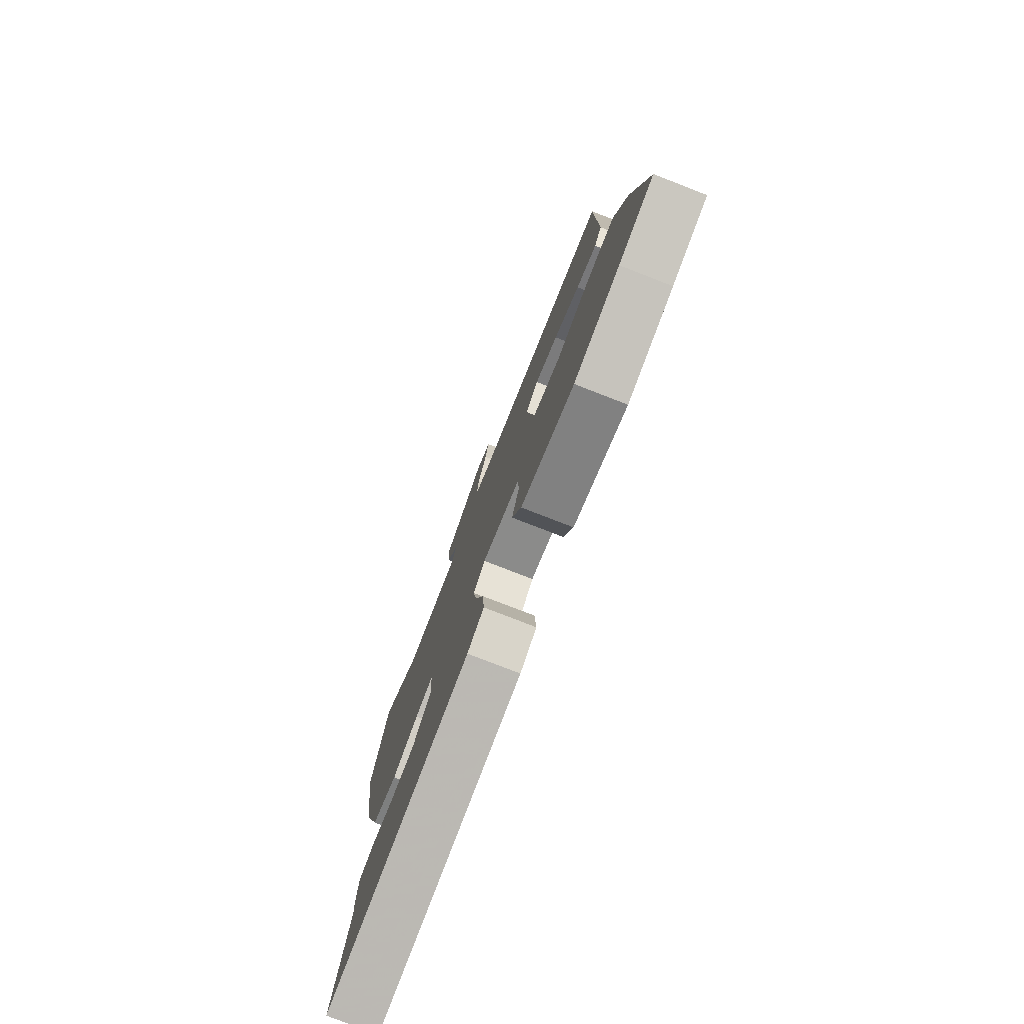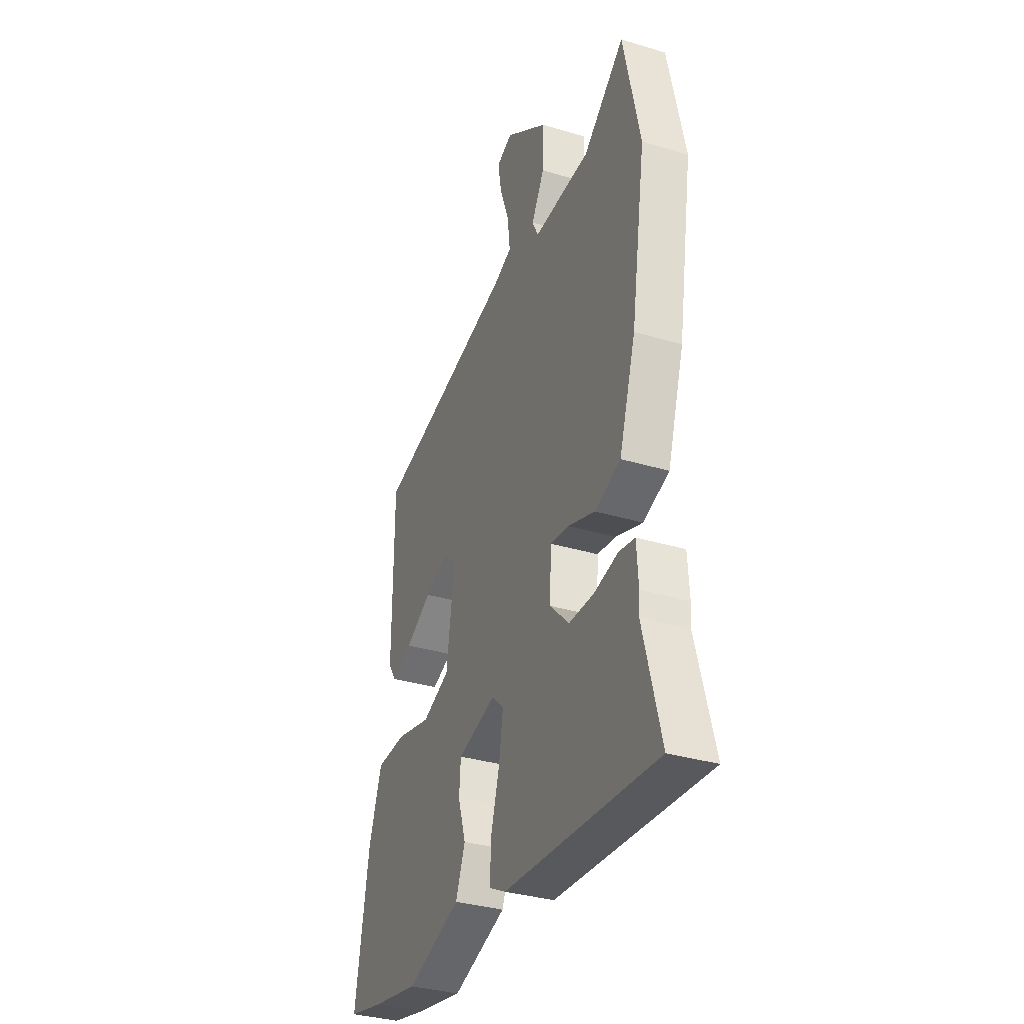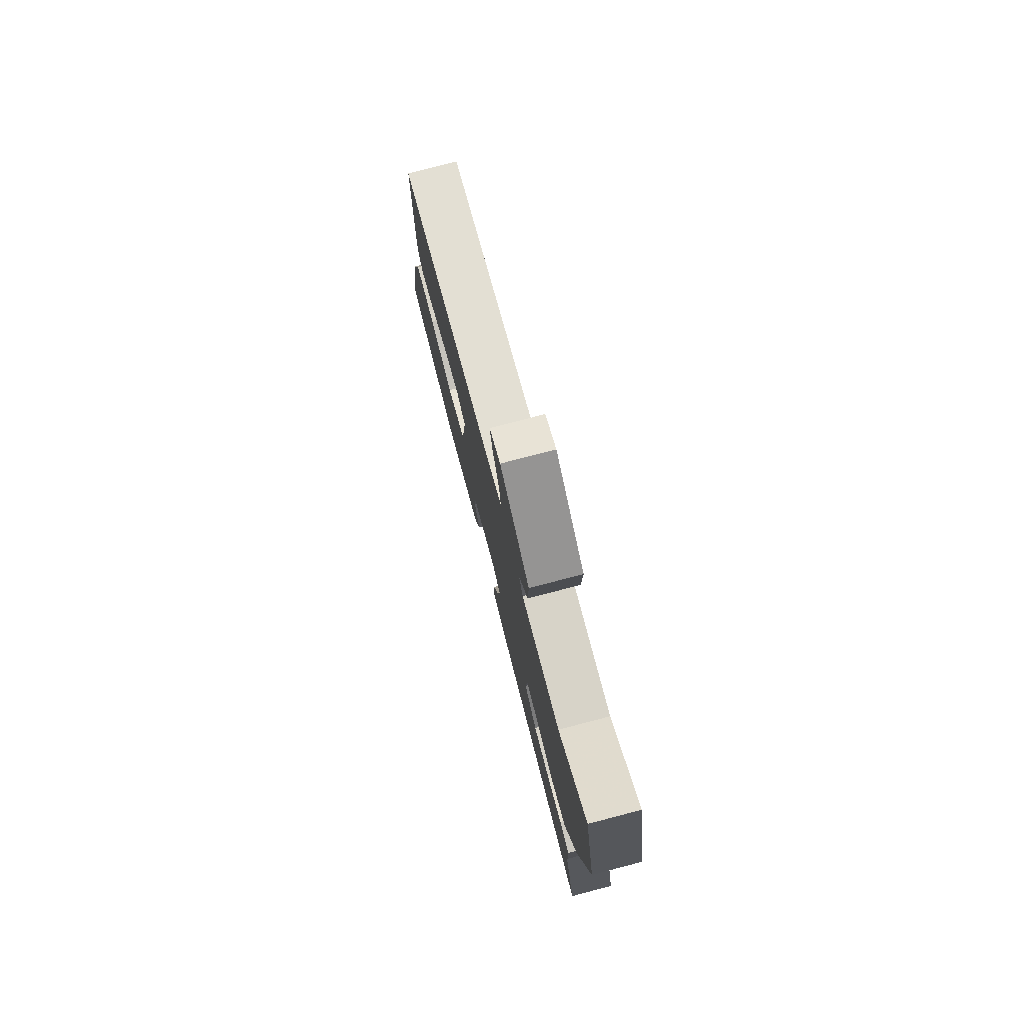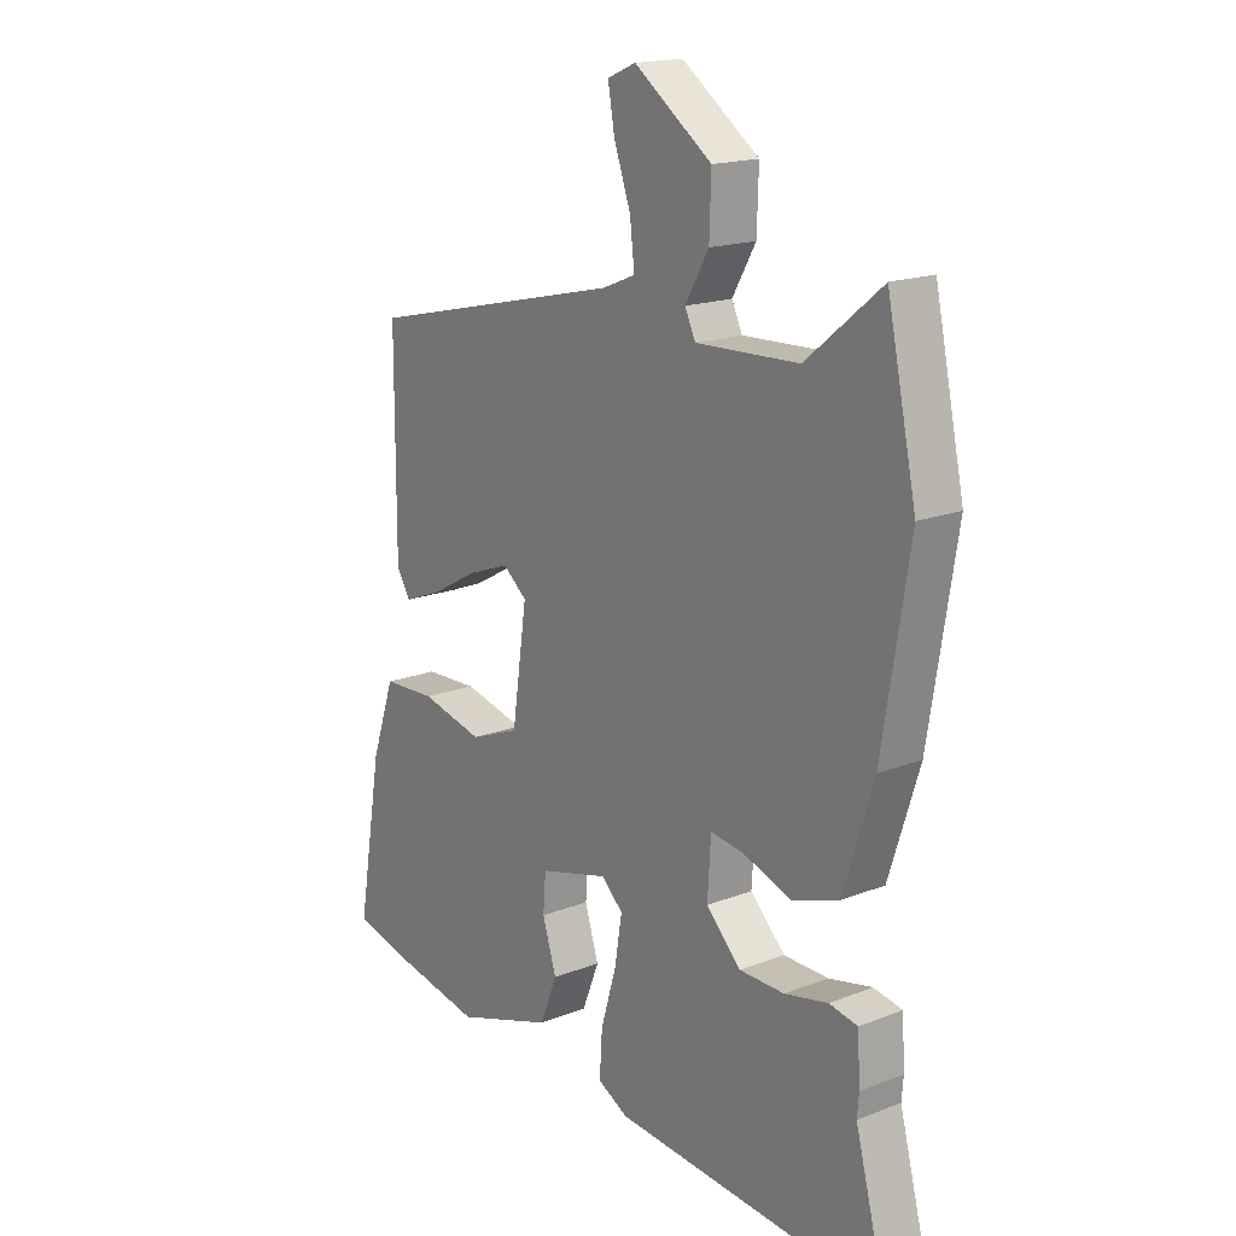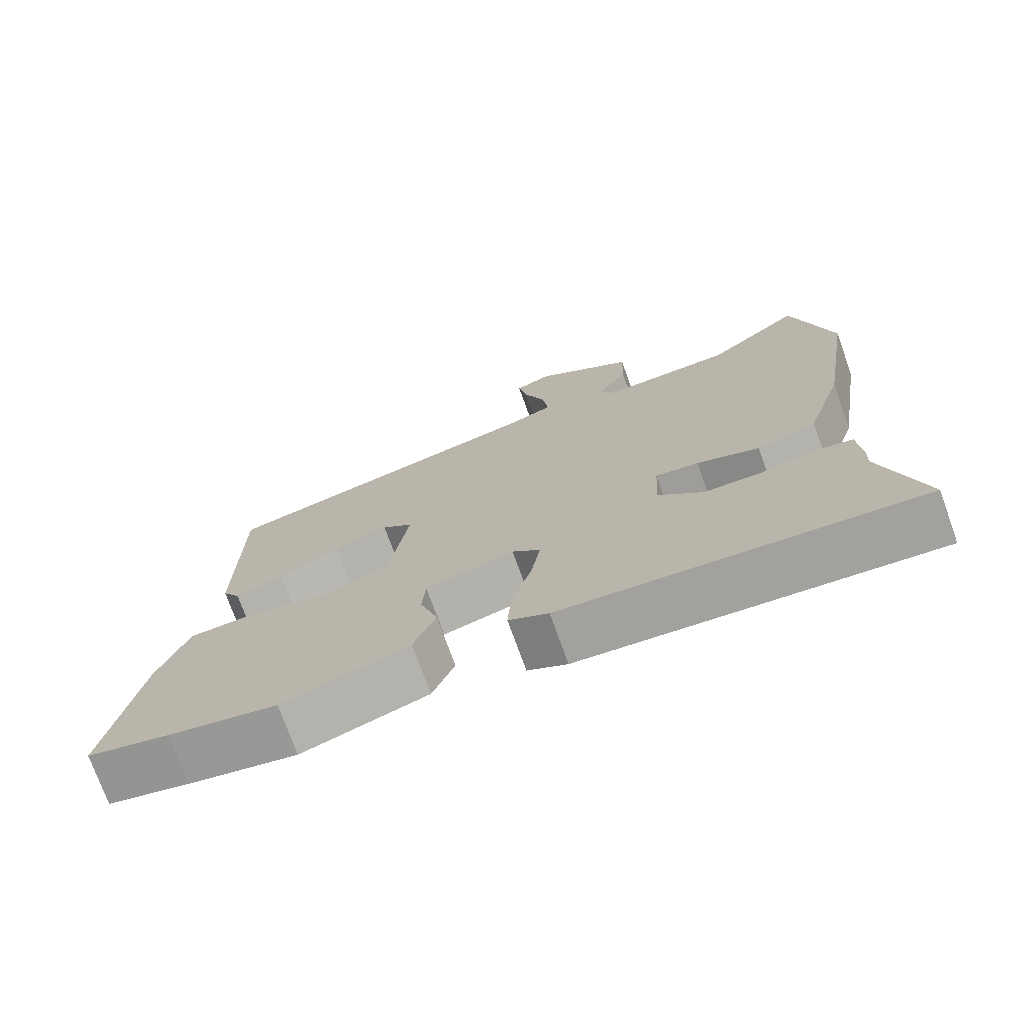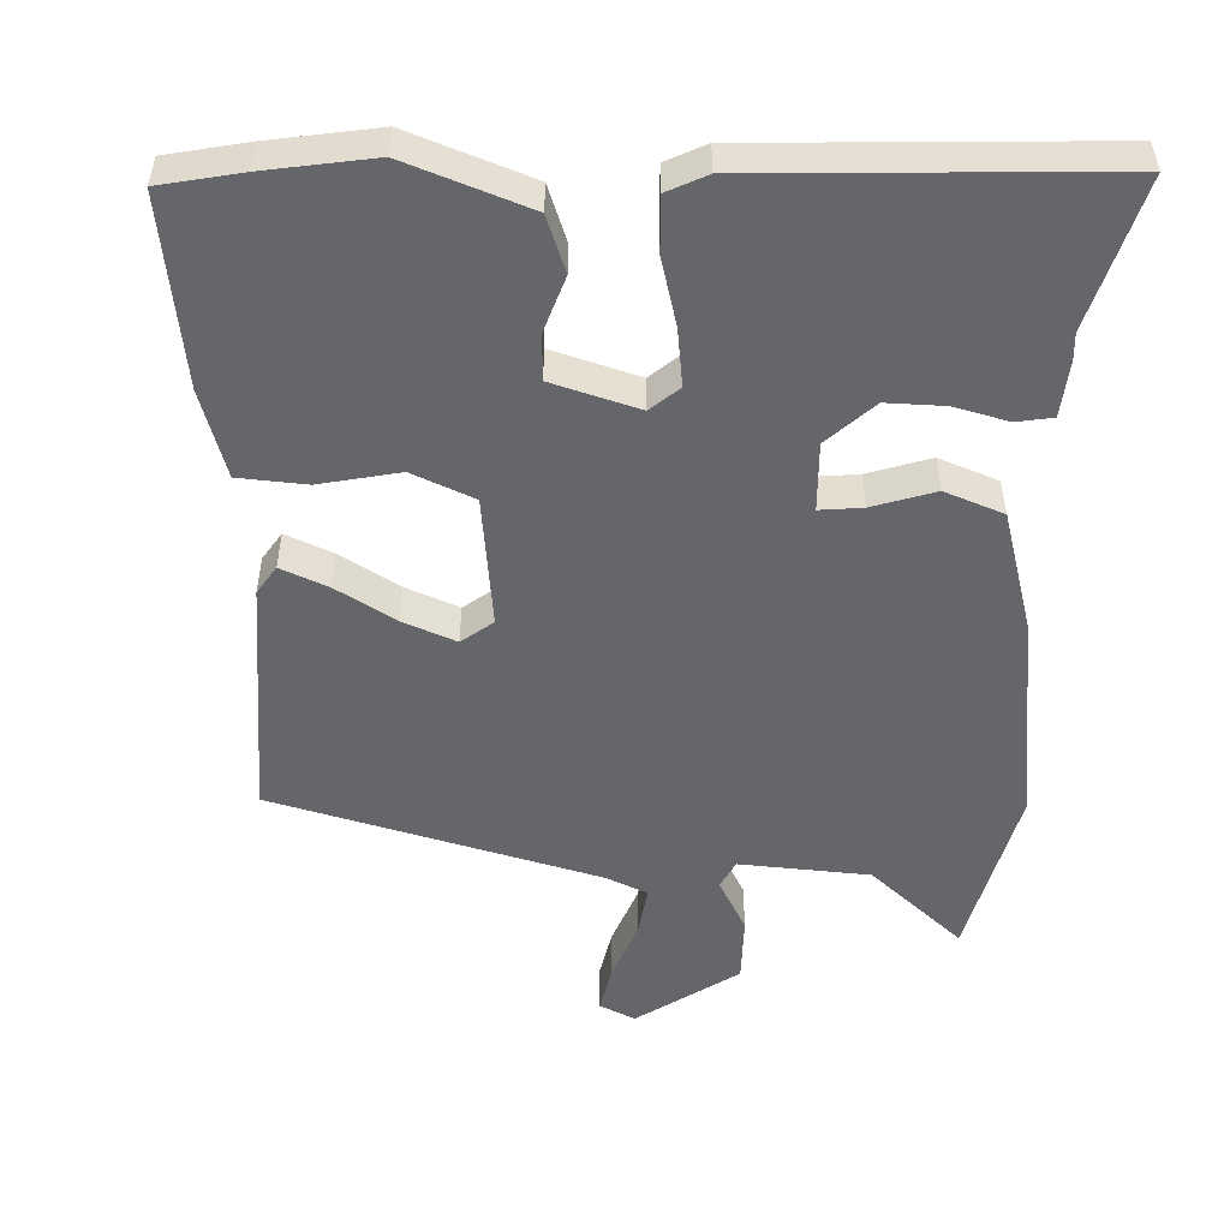
<metadata>
{"format":"obj","ext":"obj","renderer":"f3d","projection":"perspective","resolution":1024,"background":"white","views":[{"elev":-78.5,"azim":68.8,"up":"+Z"},{"elev":-34.2,"azim":-112.1,"up":"+Z"},{"elev":78.3,"azim":-104.6,"up":"+Z"},{"elev":17.4,"azim":-127.6,"up":"+Z"},{"elev":-74.4,"azim":-160.2,"up":"+Z"},{"elev":-51.8,"azim":175.9,"up":"+Y"}]}
</metadata>
<code>
v -0.528 0.07 0.368
v -0.475 0.07 0.616
v -0.341 0.07 0.506
v -0.157 0.07 0.499
v -0.138 0.07 0.539
v -0.18 0.07 0.612
v -0.183 0.07 0.706
v -0.044 0.07 0.806
v 0.007 0.07 0.784
v -0.005 0.07 0.716
v -0.035 0.07 0.631
v -0.043 0.07 0.561
v 0.016 0.07 0.537
v 0.479 0.07 0.428
v 0.48 0.07 0.083
v 0.455 0.07 0.043
v 0.388 0.07 0.069
v 0.303 0.07 0.116
v 0.227 0.07 0.144
v 0.184 0.07 0.109
v 0.211 0.07 -0.077
v 0.3 0.07 -0.112
v 0.412 0.07 -0.085
v 0.508 0.07 -0.089
v 0.55 0.07 -0.212
v 0.595 0.07 -0.478
v 0.48 0.07 -0.505
v 0.33 0.07 -0.534
v 0.155 0.07 -0.476
v 0.124 0.07 -0.398
v 0.149 0.07 -0.318
v 0.144 0.07 -0.253
v 0.02 0.07 -0.22
v -0.019 0.07 -0.256
v -0.006 0.07 -0.337
v 0.022 0.07 -0.432
v 0.027 0.07 -0.51
v -0.028 0.07 -0.539
v -0.52 0.07 -0.577
v -0.464 0.07 -0.363
v -0.467 0.07 -0.325
v -0.462 0.07 -0.245
v -0.411 0.07 -0.235
v -0.333 0.07 -0.252
v -0.252 0.07 -0.251
v -0.189 0.07 -0.188
v -0.195 0.07 -0.091
v -0.255 0.07 -0.099
v -0.342 0.07 -0.13
v -0.426 0.07 -0.101
v -0.48 0.07 0.069
v -0.528 0 0.368
v -0.475 0 0.616
v -0.341 0 0.506
v -0.157 0 0.499
v -0.138 0 0.539
v -0.18 0 0.612
v -0.183 0 0.706
v -0.044 0 0.806
v 0.007 0 0.784
v -0.005 0 0.716
v -0.035 0 0.631
v -0.043 0 0.561
v 0.016 0 0.537
v 0.479 0 0.428
v 0.48 0 0.083
v 0.455 0 0.043
v 0.388 0 0.069
v 0.303 0 0.116
v 0.227 0 0.144
v 0.184 0 0.109
v 0.211 0 -0.077
v 0.3 0 -0.112
v 0.412 0 -0.085
v 0.508 0 -0.089
v 0.55 0 -0.212
v 0.595 0 -0.478
v 0.48 0 -0.505
v 0.33 0 -0.534
v 0.155 0 -0.476
v 0.124 0 -0.398
v 0.149 0 -0.318
v 0.144 0 -0.253
v 0.02 0 -0.22
v -0.019 0 -0.256
v -0.006 0 -0.337
v 0.022 0 -0.432
v 0.027 0 -0.51
v -0.028 0 -0.539
v -0.52 0 -0.577
v -0.464 0 -0.363
v -0.467 0 -0.325
v -0.462 0 -0.245
v -0.411 0 -0.235
v -0.333 0 -0.252
v -0.252 0 -0.251
v -0.189 0 -0.188
v -0.195 0 -0.091
v -0.255 0 -0.099
v -0.342 0 -0.13
v -0.426 0 -0.101
v -0.48 0 0.069
f 1 2 3
f 51 1 3
f 50 51 3
f 49 50 3
f 48 49 3
f 47 48 3 4
f 46 47 4 5
f 42 43 44
f 41 42 44
f 40 41 44
f 40 44 45
f 39 40 45
f 38 39 45
f 37 38 45
f 36 37 45
f 35 36 45
f 34 35 45 46
f 29 30 31
f 28 29 31
f 27 28 31
f 26 27 31
f 25 26 31
f 24 25 31
f 23 24 31
f 22 23 31
f 21 22 31 32
f 20 21 32 33
f 16 17 18
f 15 16 18
f 14 15 18
f 13 14 18
f 12 13 18 19
f 9 10 11
f 8 9 11
f 7 8 11
f 6 7 11
f 5 6 11
f 5 11 12
f 46 5 12
f 34 46 12
f 33 34 12
f 20 33 12
f 12 19 20
f 54 53 52
f 54 52 102
f 54 102 101
f 54 101 100
f 54 100 99
f 55 54 99 98
f 56 55 98 97
f 95 94 93
f 95 93 92
f 95 92 91
f 96 95 91
f 96 91 90
f 96 90 89
f 96 89 88
f 96 88 87
f 96 87 86
f 97 96 86 85
f 82 81 80
f 82 80 79
f 82 79 78
f 82 78 77
f 82 77 76
f 82 76 75
f 82 75 74
f 82 74 73
f 83 82 73 72
f 84 83 72 71
f 69 68 67
f 69 67 66
f 69 66 65
f 69 65 64
f 70 69 64 63
f 62 61 60
f 62 60 59
f 62 59 58
f 62 58 57
f 62 57 56
f 63 62 56
f 63 56 97
f 63 97 85
f 63 85 84
f 63 84 71
f 71 70 63
f 1 52 53 2
f 2 53 54 3
f 3 54 55 4
f 4 55 56 5
f 5 56 57 6
f 6 57 58 7
f 7 58 59 8
f 8 59 60 9
f 9 60 61 10
f 10 61 62 11
f 11 62 63 12
f 12 63 64 13
f 13 64 65 14
f 14 65 66 15
f 15 66 67 16
f 16 67 68 17
f 17 68 69 18
f 18 69 70 19
f 19 70 71 20
f 20 71 72 21
f 21 72 73 22
f 22 73 74 23
f 23 74 75 24
f 24 75 76 25
f 25 76 77 26
f 26 77 78 27
f 27 78 79 28
f 28 79 80 29
f 29 80 81 30
f 30 81 82 31
f 31 82 83 32
f 32 83 84 33
f 33 84 85 34
f 34 85 86 35
f 35 86 87 36
f 36 87 88 37
f 37 88 89 38
f 38 89 90 39
f 39 90 91 40
f 40 91 92 41
f 41 92 93 42
f 42 93 94 43
f 43 94 95 44
f 44 95 96 45
f 45 96 97 46
f 46 97 98 47
f 47 98 99 48
f 48 99 100 49
f 49 100 101 50
f 50 101 102 51
f 51 102 52 1

</code>
